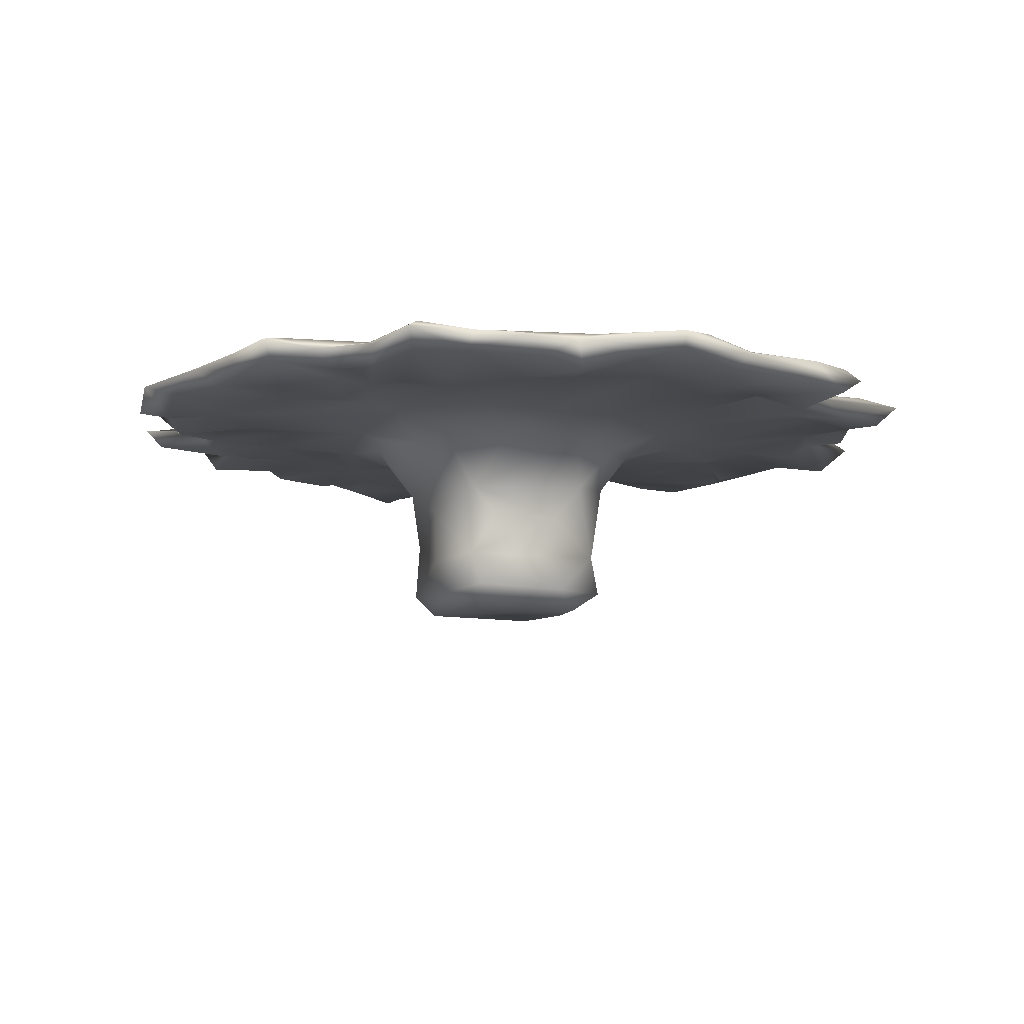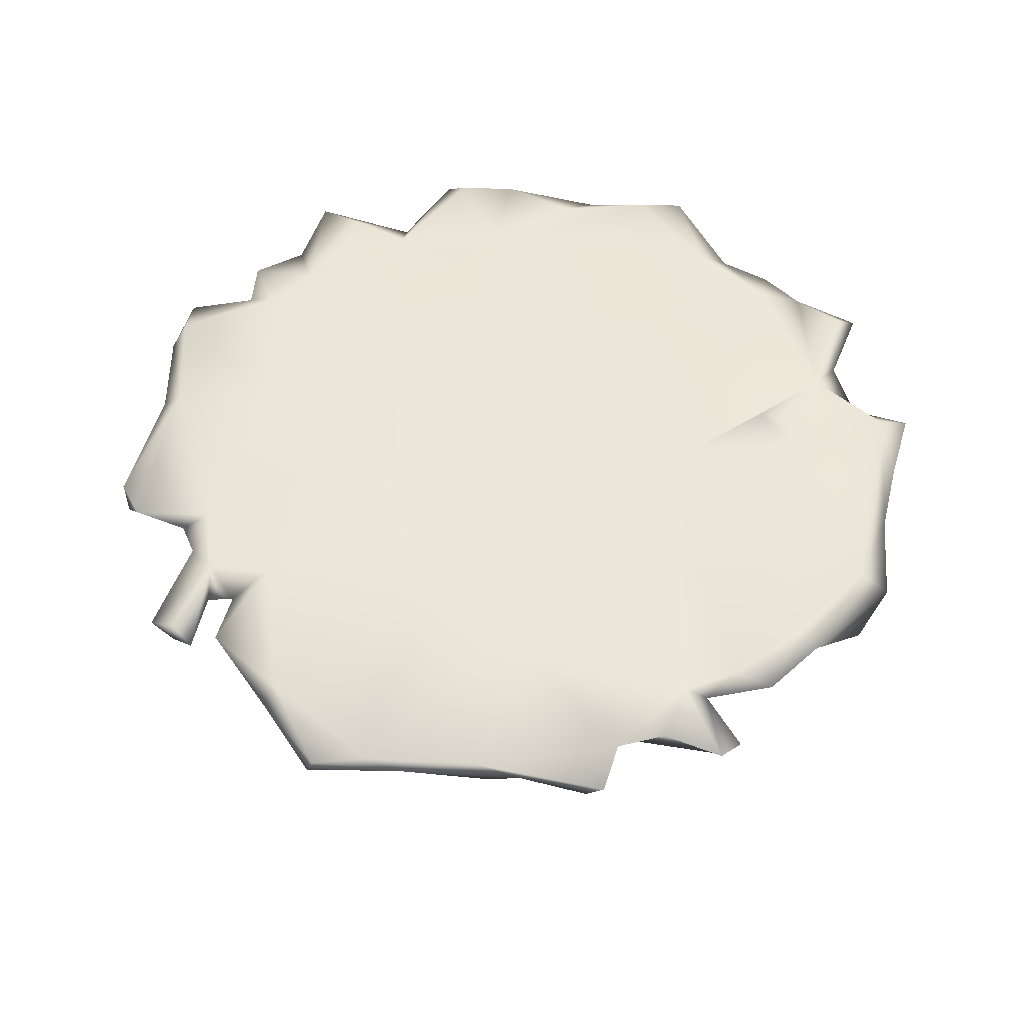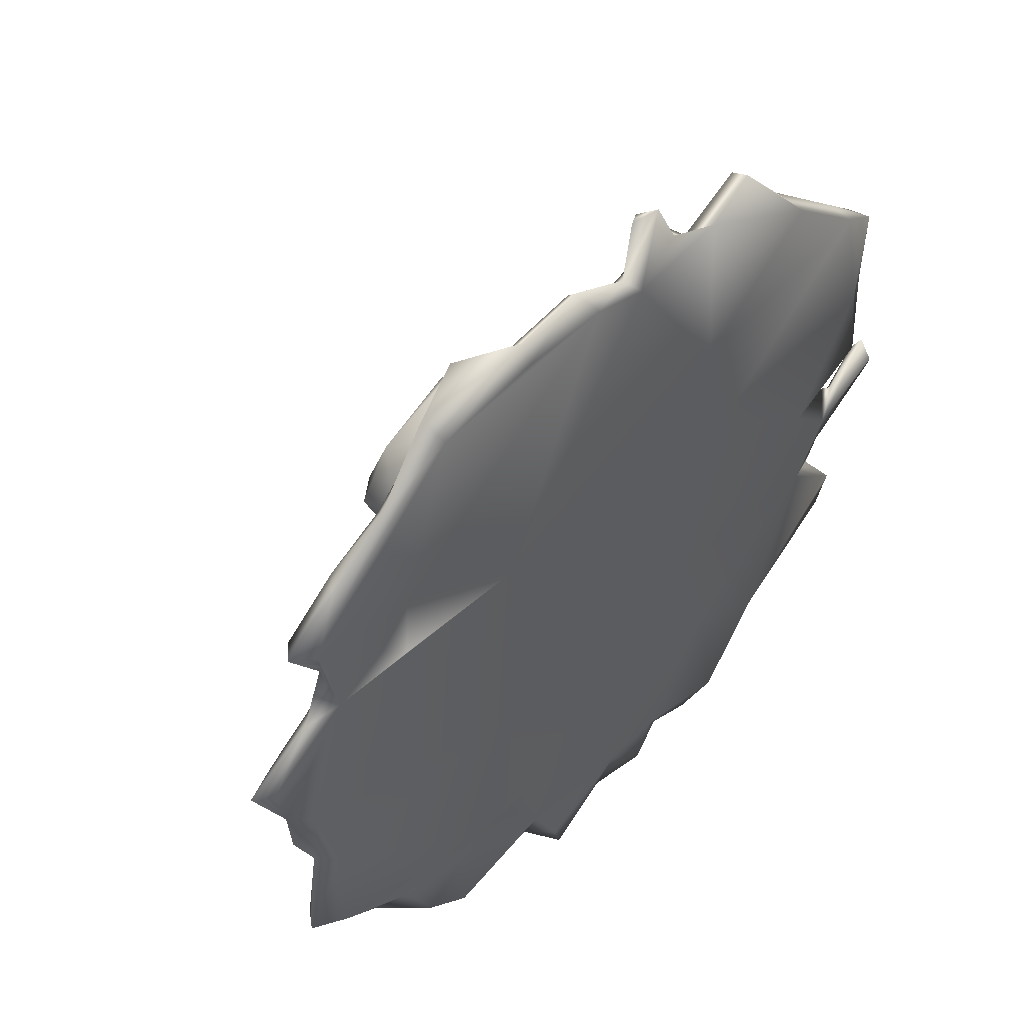
<metadata>
{"format":"obj","ext":"obj","renderer":"f3d","projection":"perspective","resolution":1024,"background":"white","views":[{"elev":-10.0,"azim":93.0,"up":"+Y"},{"elev":53.2,"azim":-36.2,"up":"+Y"},{"elev":50.0,"azim":133.6,"up":"+Z"}]}
</metadata>
<code>
o グリッド
v 5.202 80.16 -15.23
v 3.144 80.45 -14.18
v 1.085 80.66 -13.13
v -0.9728 80.77 -12.09
v -3.031 80.81 -11.04
v -5.089 80.82 -9.988
v -7.147 80.81 -8.939
v -9.206 80.77 -7.891
v -11.26 80.66 -6.842
v -13.32 80.45 -5.793
v -15.38 80.16 -4.745
v 6.22 80.45 -13.23
v 4.162 80.71 -12.19
v 2.103 80.82 -11.14
v 0.04506 80.79 -10.09
v -2.013 80.73 -9.039
v -4.071 80.69 -7.991
v -6.13 80.73 -6.942
v -8.188 80.79 -5.893
v -10.25 80.82 -4.844
v -12.3 80.71 -3.796
v -14.36 80.45 -2.747
v 7.238 80.66 -11.24
v 5.179 80.82 -10.19
v 3.121 80.75 -9.139
v 1.063 80.56 -8.09
v -0.9953 80.38 -7.042
v -3.054 80.31 -5.993
v -5.112 80.38 -4.944
v -7.17 80.56 -3.895
v -9.228 80.75 -2.847
v -11.29 80.82 -1.798
v -13.34 80.66 -0.7493
v 8.255 80.77 -9.239
v 6.197 80.79 -8.19
v 4.139 80.56 -7.141
v 2.081 80.24 -6.093
v 0.02253 80.03 -5.044
v -2.036 80.13 -3.995
v -4.094 80.03 -2.947
v -6.152 80.24 -1.898
v -8.21 80.56 -0.8491
v -10.27 80.79 0.1996
v -12.33 80.77 1.248
v 9.273 80.81 -7.241
v 7.215 80.73 -6.193
v 5.157 80.38 -5.144
v 3.099 80.03 -4.095
v 1.04 80.39 -3.046
v -1.018 80.56 -1.998
v -3.076 80.39 -0.9489
v -5.134 80.03 0.0998
v -7.193 80.38 1.149
v -9.251 80.73 2.197
v -11.31 80.81 3.246
v 10.29 80.82 -5.244
v 8.233 80.69 -4.195
v 6.175 80.31 -3.146
v 4.116 80.13 -2.097
v 2.058 80.56 -1.049
v 0 80.81 0
v -2.058 80.56 1.049
v -4.116 80.13 2.097
v -6.175 80.31 3.146
v -8.233 80.69 4.195
v -10.29 80.82 5.244
v 11.31 80.81 -3.246
v 9.251 80.73 -2.197
v 7.193 80.38 -1.149
v 5.134 80.03 -0.0998
v 3.076 80.39 0.9489
v 1.018 80.56 1.998
v -1.04 80.39 3.046
v -3.099 80.03 4.095
v -5.157 80.38 5.144
v -7.215 80.73 6.193
v -9.273 80.81 7.241
v 12.33 80.77 -1.248
v 10.27 80.79 -0.1996
v 8.21 80.56 0.8491
v 6.152 80.24 1.898
v 4.094 80.03 2.947
v 2.036 80.13 3.995
v -0.02253 80.03 5.044
v -2.081 80.24 6.093
v -4.139 80.56 7.141
v -6.197 80.79 8.19
v -8.255 80.77 9.239
v 13.34 80.66 0.7493
v 11.29 80.82 1.798
v 9.228 80.75 2.847
v 7.17 80.56 3.895
v 5.112 80.38 4.944
v 3.054 80.31 5.993
v 0.9953 80.38 7.042
v -1.063 80.56 8.09
v -3.121 80.75 9.139
v -5.179 80.82 10.19
v -7.238 80.66 11.24
v 14.36 80.45 2.747
v 12.3 80.71 3.796
v 10.25 80.82 4.844
v 8.188 80.79 5.893
v 6.13 80.73 6.942
v 4.071 80.69 7.991
v 2.013 80.73 9.039
v -0.04506 80.79 10.09
v -2.103 80.82 11.14
v -4.162 80.71 12.19
v -6.22 80.45 13.23
v 15.38 80.16 4.745
v 13.32 80.45 5.793
v 11.26 80.66 6.842
v 9.206 80.77 7.891
v 7.147 80.81 8.939
v 5.089 80.82 9.988
v 3.031 80.81 11.04
v 0.9728 80.77 12.09
v -1.085 80.66 13.13
v -3.144 80.45 14.18
v -5.202 80.16 15.23
f 1 2 13 12
f 2 3 14 13
f 3 4 15 14
f 4 5 16 15
f 5 6 17 16
f 6 7 18 17
f 7 8 19 18
f 8 9 20 19
f 9 10 21 20
f 10 11 22 21
f 12 13 24 23
f 13 14 25 24
f 14 15 26 25
f 15 16 27 26
f 16 17 28 27
f 17 18 29 28
f 18 19 30 29
f 19 20 31 30
f 20 21 32 31
f 21 22 33 32
f 23 24 35 34
f 24 25 36 35
f 25 26 37 36
f 26 27 38 37
f 27 28 39 38
f 28 29 40 39
f 29 30 41 40
f 30 31 42 41
f 31 32 43 42
f 32 33 44 43
f 34 35 46 45
f 35 36 47 46
f 36 37 48 47
f 37 38 49 48
f 38 39 50 49
f 39 40 51 50
f 40 41 52 51
f 41 42 53 52
f 42 43 54 53
f 43 44 55 54
f 45 46 57 56
f 46 47 58 57
f 47 48 59 58
f 48 49 60 59
f 49 50 61 60
f 50 51 62 61
f 51 52 63 62
f 52 53 64 63
f 53 54 65 64
f 54 55 66 65
f 56 57 68 67
f 57 58 69 68
f 58 59 70 69
f 59 60 71 70
f 60 61 72 71
f 61 62 73 72
f 62 63 74 73
f 63 64 75 74
f 64 65 76 75
f 65 66 77 76
f 67 68 79 78
f 68 69 80 79
f 69 70 81 80
f 70 71 82 81
f 71 72 83 82
f 72 73 84 83
f 73 74 85 84
f 74 75 86 85
f 75 76 87 86
f 76 77 88 87
f 78 79 90 89
f 79 80 91 90
f 80 81 92 91
f 81 82 93 92
f 82 83 94 93
f 83 84 95 94
f 84 85 96 95
f 85 86 97 96
f 86 87 98 97
f 87 88 99 98
f 89 90 101 100
f 90 91 102 101
f 91 92 103 102
f 92 93 104 103
f 93 94 105 104
f 94 95 106 105
f 95 96 107 106
f 96 97 108 107
f 97 98 109 108
f 98 99 110 109
f 100 101 112 111
f 101 102 113 112
f 102 103 114 113
f 103 104 115 114
f 104 105 116 115
f 105 106 117 116
f 106 107 118 117
f 107 108 119 118
f 108 109 120 119
f 109 110 121 120
o Liquid_Domain
v 17.89 74.51 3.915
v 5.726 74.48 -17.42
v -13.14 78.28 16.76
v -0.6223 78.68 22.1
v -4.605 74.6 17.83
v 15.45 77.59 13.83
v -19.43 77.79 4.497
v 23.83 78.85 4.12
v -20.73 75.12 -4.305
v -14.95 78.28 -15.1
v -10.23 75.27 -13.81
v 15.12 78.32 -14.68
v 3.809 78.64 -23.43
v 5.314 87.18 16.49
v -10.76 87.21 16.9
v -4.577 91.86 21.61
v -5.335 88.18 -16.84
v 6.699 87.23 -21.88
v 22.36 86.56 6.736
v 23.18 95.42 0.3027
v -20.76 88.52 -7.704
v -16.74 99.47 12.05
v 24.36 102.5 6.014
v -23.3 95.93 -0.9609
v 16.68 95.6 -13.21
v -11.81 95.96 -17.79
v 13.07 97.95 16.29
v -0.26 104.2 23.12
v -23.26 101.3 -8.487
v -9.719 107.1 24.26
v -23.26 103.7 -0.7206
v 13.14 103.4 -19.11
v -10.94 102.5 -17.79
v 4.928 104.5 -24.39
v 16.26 105.3 16.36
v 12.22 113.1 -27.65
v 19.25 113.4 22.79
v 29.24 113.7 12.4
v 30.65 114.4 -3.439
v 23.3 114.4 -19.74
v 4.727 115 31.21
v -18.19 106.3 14.16
v -30 114.8 -14.1
v -24.32 114 -16.09
v -18.91 113.3 -23.15
v -5.614 114.9 -30.83
v -13.37 114.7 30.73
v 21.84 114.4 19.82
v -29.78 117.8 29.04
v -20.85 113.8 19.97
v -37.6 117.4 12.1
v -29.3 113.9 6.128
v 42.62 118.1 2.284
v -39.41 117.6 -4.215
v 37.82 117.6 -11.38
v 54.53 118 -25.86
v 30.64 117.7 -27.88
v -15.15 117.3 -35.06
v 8.172 117.6 -38.71
v -13.53 118.7 -42.99
v -11.75 120.3 89.99
v -11.67 120.2 77.55
v 35.77 118.5 84.82
v -40.65 119.9 81.28
v 6.121 119.8 81.3
v 34.5 117.7 78.32
v 47 122.3 81.34
v -26.75 120.4 74.48
v -3.183 120 74.6
v 18.14 118 73.09
v 22.66 120 79.28
v 46.26 120.7 74.7
v 7.292 120.9 71.42
v -43.4 119.9 66.22
v 19.13 118.4 60.6
v 28.24 119.9 65.86
v 56.33 119.9 62.67
v -55.63 120 65.86
v -18.53 118.2 64.85
v -9.334 119.4 59.47
v -30.76 120.2 54.19
v 12.68 118.7 51.57
v -57.55 118.1 53.72
v 43.33 119.6 48.77
v 69.06 120.3 56.33
v -42.1 119.9 43.93
v -15.41 119.4 46.94
v 80.32 119.9 46.16
v -74.81 120 48.16
v 58.13 119.6 48.2
v -54.57 119.6 40.94
v 14.81 117.5 34.46
v -86.11 118.8 39.85
v -11.33 117.7 40.32
v 36.08 118.1 48.61
v 70.93 120.2 33.97
v 50.5 118 35.49
v 58.69 121 34.44
v -80.68 117.3 38.37
v -41.59 119.4 31.29
v 37.74 117.8 23.18
v -68.73 119 26.93
v 40.95 119.5 29.57
v -51.93 117.8 29.22
v 55.76 120.1 27.5
v 73.85 120 24.6
v -74.9 120.1 18.84
v -62.95 117.9 11.43
v 54.04 119.8 10.1
v 63.07 119.1 18.24
v -83.41 120.4 16.86
v 87.7 120.1 14.34
v -52.03 119 9.294
v -80.67 120.2 1.65
v 84.55 120.4 2.843
v 62.67 119.4 -8.021
v -70.21 120.4 -5.572
v 80.49 120.1 -14.12
v -92.35 119.8 -6.752
v -70.77 119.8 -14.46
v -48.1 119.5 -18.95
v -84.94 119.8 -14.79
v -39.53 117.8 -22.2
v 62.27 119.7 -19.58
v 77.66 117.8 -21.55
v -68.73 121.1 -25.7
v 40.92 118.9 -37.36
v -51.52 119.5 -38.75
v 78.63 119.6 -34.03
v -30.98 118.4 -32.43
v 60.43 120 -37.5
v -75.29 119.9 -35.31
v 29.82 119.1 -48.85
v 83.08 120.5 -43.48
v -81.91 120 -44.66
v -38.2 119.8 -51.83
v -25.59 117.8 -52.25
v -2.36 118.8 -57.4
v 11.17 119.7 -50.76
v 43.5 119.5 -48.75
v 56.86 118 -54.23
v 65.85 120.3 -54.73
v -65.92 119.5 -56.23
v -53.61 118.1 -56.9
v 41.67 119.8 -61.64
v -47.4 120.2 -72.24
v -24.07 119.5 -61.4
v -7.8 120.2 -75.95
v -24.86 118.2 -72.89
v 7.487 121.6 -75.75
v 21.15 119.7 -68.06
v 55.34 120.3 -68.89
v 42.98 119.9 -80.91
v 23.6 120.5 -73.26
v 14.1 119.9 -84.46
v -42.62 118.1 -83.31
v -21.42 120.7 -78.32
v -14.4 119.9 -85.93
v 0.3204 120.4 -85.85
v -36.63 122.5 -89.52
v 5.444 120.1 -92.82
v -12.82 124.8 93.38
v -6.972 123.5 93.04
v -19.24 123.7 81.62
v -38.75 125.1 84.98
v 8.128 123.5 85.84
v 22.79 123.9 84.12
v -51.11 123.5 71.2
v -5.3 123.2 79.39
v 58.9 123.5 67.07
v 71.72 123.6 56.37
v -67.45 120.5 53.16
v -71.89 123.3 53.59
v 83.73 123.9 47.34
v -85.52 123.9 41.63
v 76.43 123.4 36.84
v -86.02 123.2 23.01
v 64.87 121.7 28.35
v 81.21 123.3 23.75
v 95.79 123.1 14.73
v -85.59 124.5 1.677
v -90.95 123.2 -0.554
v -76.47 123.3 -5.884
v 87.4 123.3 -10.02
v -81.17 123.2 -8.992
v -94.96 123.4 -11.15
v 82.57 123.3 -20.65
v -77.03 123.9 -22.64
v -75.25 123.1 -30.1
v 85.83 123.9 -43.54
v -82.05 125.2 -39.07
v -80.61 123.9 -48.68
v 67.31 123.3 -58.37
v -59.51 123.6 -65.12
v 28.99 122.4 -61.42
v 52.7 125 -74.14
v -47.93 123.5 -80.47
v 22.21 123.2 -78.74
v 40.35 123.2 -85.32
v -17.48 124.8 -88.86
v -4.648 123.3 -88.19
v 8.89 123.8 -97.42
v -29.6 125 78.23
v 3.247 125.3 78.82
v 21.95 125.4 79.04
v -8.661 125.3 75.6
v 44 125.3 75.56
v -58.07 125.5 63
v -31.45 125.4 41.27
v 78.03 125.4 44.18
v -76.1 125.4 48.17
v 55.55 125.4 40.02
v 27.43 125.8 23.78
v 61.08 124 28.63
v -37.41 125.7 15.71
v 56.13 125.4 24.85
v 73.76 125.3 25.46
v -82.01 125.2 20.86
v 91.69 125.2 13.25
v 88.78 123.9 1.219
v 28.97 125.7 -23.21
v -66.69 125.4 -6.45
v 82.2 125.3 -5.017
v -92.11 125.5 -6.282
v -76.47 125.3 -15.37
v -27.41 125.7 -24.49
v 77.95 125.4 -24.75
v -69.21 125.1 -28.89
v -0.9483 125.5 -41.17
v -36.62 125.4 -51.9
v 76.93 125.2 -48.78
v -55.79 125.4 -63.78
v 60.15 125.5 -58.91
v 37.45 125.3 -60.97
v 1.768 125.1 -77.7
v 23.51 125.4 -59.96
v 27.82 124 -62.73
v 18.76 125.3 -75.42
v -20.61 125.4 -77.78
v -42.58 125.5 -82.97
v -7.802 125 -79.42
v 42.7 125.4 -81.57
v -24.06 124.1 -81.78
v 12.5 125.5 -88.06
f 126 130 123
f 122 126 123
f 123 130 132
f 124 126 125
f 127 125 126
f 126 124 128
f 127 126 122
f 128 130 126
f 129 127 122
f 133 129 122
f 132 130 131
f 122 123 133
f 134 133 123
f 134 123 132
f 130 142 131
f 132 131 134
f 127 135 125
f 136 124 137
f 137 124 125
f 125 135 137
f 124 136 128
f 127 140 135
f 140 127 129
f 128 136 130
f 136 142 130
f 133 140 129
f 138 131 142
f 133 139 140
f 131 138 134
f 134 138 139
f 139 133 134
f 140 148 135
f 145 136 143
f 140 141 144
f 136 145 142
f 140 146 141
f 138 142 147
f 135 148 137
f 140 139 146
f 153 146 139
f 138 147 139
f 155 153 139
f 136 151 143
f 151 136 137
f 148 149 137
f 144 148 140
f 150 142 145
f 142 150 147
f 139 147 155
f 143 152 145
f 152 150 145
f 141 146 144
f 144 146 153
f 154 147 150
f 155 147 154
f 137 149 151
f 148 156 149
f 143 163 152
f 148 144 156
f 143 151 163
f 154 150 165
f 157 153 155
f 156 158 149
f 159 156 144
f 159 144 160
f 165 150 152
f 144 153 161
f 154 165 166
f 154 166 155
f 151 168 171
f 162 149 158
f 151 171 163
f 169 158 156
f 156 159 169
f 163 173 152
f 173 164 152
f 152 164 165
f 161 160 144
f 153 157 161
f 155 166 167
f 157 155 167
f 149 168 151
f 162 168 149
f 163 171 173
f 166 179 167
f 215 170 168
f 215 168 162
f 158 213 162
f 213 169 222
f 168 170 171
f 169 213 158
f 172 171 170
f 222 169 159
f 171 172 173
f 222 159 160
f 174 222 160
f 173 172 175
f 173 175 164
f 174 160 176
f 244 164 175
f 176 160 161
f 251 164 244
f 165 164 251
f 178 176 161
f 166 165 179
f 165 251 179
f 161 157 178
f 157 167 180
f 178 157 180
f 167 179 181
f 188 184 187
f 189 185 195
f 192 186 191
f 184 192 187
f 188 187 193
f 183 182 189
f 194 186 190
f 183 189 200
f 186 194 196
f 191 186 196
f 192 191 197
f 187 192 197
f 183 200 201
f 190 183 201
f 193 187 197
f 194 190 203
f 197 191 196
f 193 197 198
f 189 195 202
f 200 189 202
f 196 194 203
f 201 200 202
f 203 190 201
f 216 197 196
f 198 197 205
f 199 293 204
f 207 199 204
f 207 195 199
f 206 198 209
f 202 195 207
f 201 202 208
f 205 197 216
f 209 198 211
f 207 204 212
f 198 205 211
f 212 293 210
f 204 293 212
f 201 208 215
f 213 201 215
f 203 201 213
f 196 203 213
f 210 214 220
f 208 202 207
f 216 196 213
f 209 211 219
f 217 209 219
f 215 208 207
f 211 205 218
f 219 211 218
f 207 212 221
f 213 215 162
f 216 213 222
f 210 220 223
f 212 210 223
f 215 207 170
f 205 216 224
f 218 205 224
f 226 219 218
f 212 223 229
f 225 212 229
f 221 212 225
f 170 207 221
f 224 216 222
f 226 218 224
f 223 220 214
f 223 214 228
f 170 221 172
f 226 227 299
f 221 225 172
f 230 224 222
f 226 224 230
f 226 230 231
f 227 226 231
f 229 223 228
f 233 227 231
f 225 229 234
f 172 225 234
f 235 228 232
f 229 228 235
f 222 174 230
f 233 231 230
f 236 233 230
f 229 235 234
f 172 234 175
f 237 230 174
f 234 235 238
f 234 238 241
f 242 234 241
f 237 174 176
f 236 230 237
f 239 236 237
f 175 234 244
f 244 234 242
f 239 237 246
f 237 176 245
f 245 176 177
f 241 243 247
f 246 237 245
f 242 241 247
f 177 176 178
f 242 247 249
f 244 242 249
f 245 177 252
f 246 245 250
f 177 178 248
f 248 178 254
f 252 177 248
f 250 245 252
f 251 244 249
f 247 253 264
f 180 254 178
f 252 248 261
f 249 247 264
f 181 180 167
f 257 249 264
f 251 249 257
f 179 251 258
f 181 179 258
f 180 181 259
f 260 180 259
f 254 180 260
f 252 261 262
f 250 252 263
f 263 255 250
f 264 253 256
f 258 251 257
f 252 262 263
f 257 264 265
f 181 258 268
f 254 260 272
f 248 254 261
f 258 257 268
f 257 265 267
f 181 268 269
f 259 181 269
f 261 254 266
f 262 261 266
f 267 265 264
f 257 267 268
f 269 268 270
f 271 260 259
f 272 260 271
f 262 266 273
f 263 262 273
f 274 266 275
f 273 266 274
f 268 267 277
f 270 268 277
f 269 270 278
f 280 271 259
f 276 272 271
f 276 275 272
f 259 269 280
f 270 277 278
f 281 278 277
f 282 276 280
f 283 182 284
f 285 182 283
f 287 192 288
f 184 188 288
f 185 286 289
f 324 286 185
f 290 284 182
f 290 182 183
f 290 186 287
f 287 186 192
f 184 288 192
f 189 324 185
f 324 189 285
f 285 189 182
f 186 290 190
f 183 190 290
f 188 193 291
f 289 195 185
f 195 289 199
f 198 291 193
f 294 199 289
f 291 198 206
f 206 292 291
f 199 294 293
f 293 294 210
f 206 209 292
f 292 209 295
f 214 294 296
f 294 214 210
f 297 295 209
f 296 298 214
f 219 299 217
f 217 297 209
f 227 300 217
f 300 297 217
f 299 219 226
f 217 299 227
f 214 298 228
f 228 298 232
f 300 227 301
f 301 227 233
f 236 301 233
f 235 232 298
f 302 235 298
f 341 301 236
f 302 304 235
f 305 341 236
f 238 235 304
f 240 303 307
f 240 306 303
f 305 236 239
f 240 243 306
f 241 304 306
f 238 304 241
f 241 306 243
f 243 240 307
f 239 308 305
f 243 307 309
f 243 309 247
f 308 239 246
f 246 250 308
f 309 310 247
f 247 310 253
f 255 308 250
f 255 311 308
f 253 310 312
f 253 312 256
f 313 256 312
f 263 314 255
f 314 311 255
f 313 264 256
f 264 313 315
f 254 316 266
f 254 272 316
f 264 315 267
f 263 273 314
f 272 275 316
f 316 275 266
f 273 317 314
f 315 318 267
f 273 274 317
f 267 318 277
f 269 278 279
f 275 319 274
f 275 276 319
f 320 274 319
f 278 364 279
f 276 271 280
f 317 274 320
f 277 318 281
f 281 364 278
f 364 321 279
f 269 279 322
f 280 269 322
f 323 319 276
f 322 279 321
f 280 322 282
f 323 282 322
f 282 323 276
f 284 290 283
f 283 290 327
f 290 287 325
f 326 325 287
f 288 326 287
f 328 326 288
f 188 328 288
f 327 324 285
f 283 327 285
f 325 327 290
f 188 291 328
f 324 329 286
f 326 328 325
f 289 329 294
f 286 329 289
f 324 330 329
f 327 330 324
f 291 331 328
f 331 333 328
f 292 331 291
f 329 332 294
f 328 333 325
f 292 295 331
f 334 327 325
f 334 330 327
f 294 332 296
f 333 334 325
f 331 338 333
f 329 330 332
f 330 336 332
f 295 297 331
f 338 335 333
f 332 339 296
f 297 338 331
f 339 298 296
f 297 300 338
f 332 336 339
f 335 337 333
f 334 336 330
f 337 334 333
f 338 337 335
f 301 340 300
f 340 338 300
f 336 343 339
f 338 334 337
f 340 341 338
f 341 344 338
f 339 302 298
f 338 344 334
f 340 301 341
f 339 343 302
f 343 304 302
f 344 342 334
f 341 305 344
f 307 303 345
f 303 346 345
f 346 304 343
f 306 346 303
f 304 346 306
f 336 347 343
f 334 347 336
f 346 307 345
f 305 308 344
f 309 307 346
f 343 349 346
f 342 347 334
f 344 348 342
f 344 308 348
f 347 349 343
f 349 309 346
f 342 350 347
f 309 349 310
f 347 351 349
f 342 348 355
f 349 312 310
f 308 311 348
f 355 357 342
f 350 351 347
f 348 352 355
f 311 352 348
f 342 357 350
f 353 313 312
f 349 353 312
f 351 353 349
f 352 354 355
f 311 314 352
f 315 313 353
f 352 314 354
f 355 358 357
f 356 351 350
f 354 317 355
f 356 360 351
f 357 359 350
f 359 356 350
f 314 317 354
f 351 361 353
f 360 361 351
f 358 359 357
f 353 318 315
f 355 359 358
f 353 361 318
f 356 362 360
f 355 363 359
f 363 355 317
f 360 364 361
f 320 319 359
f 363 320 359
f 321 360 362
f 359 365 356
f 319 365 359
f 317 320 363
f 281 318 361
f 364 281 361
f 364 360 321
f 322 321 362
f 365 362 356
f 319 323 365
f 323 322 362
f 365 323 362

</code>
